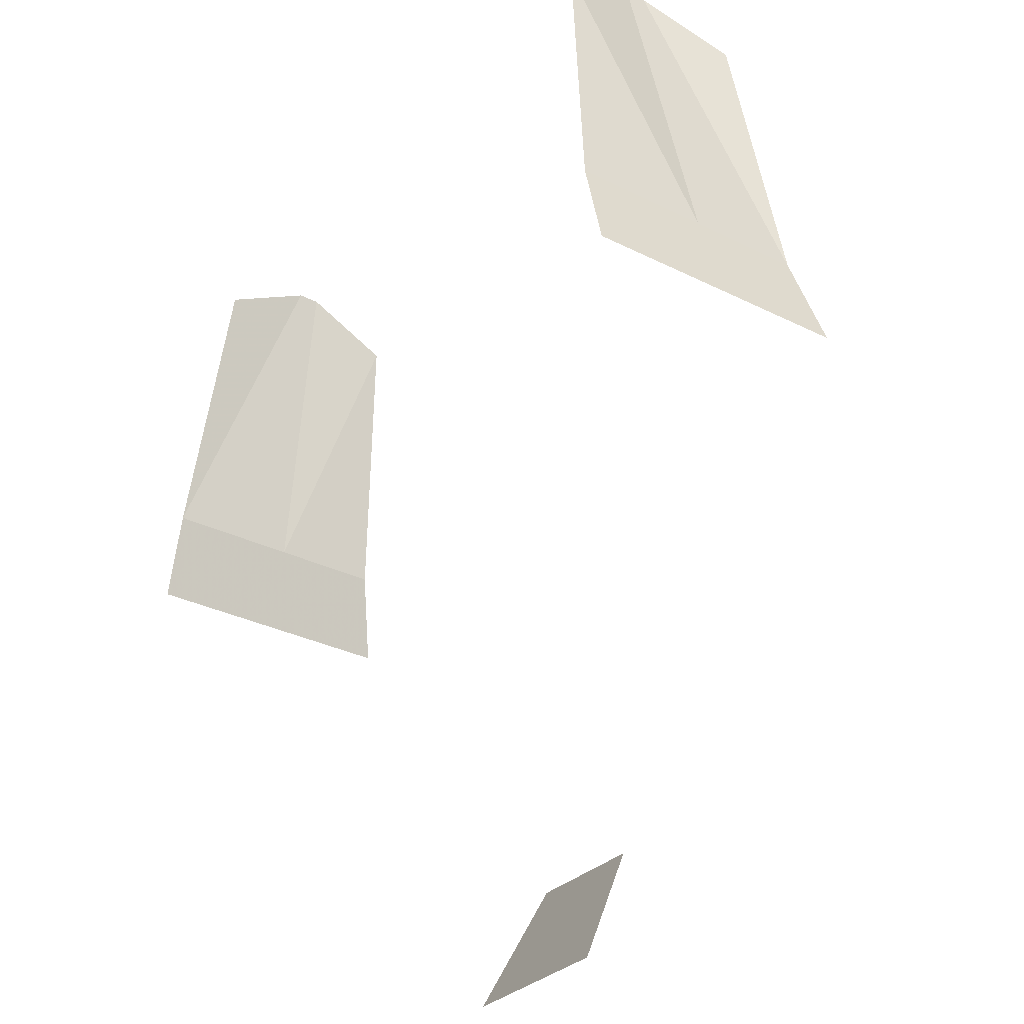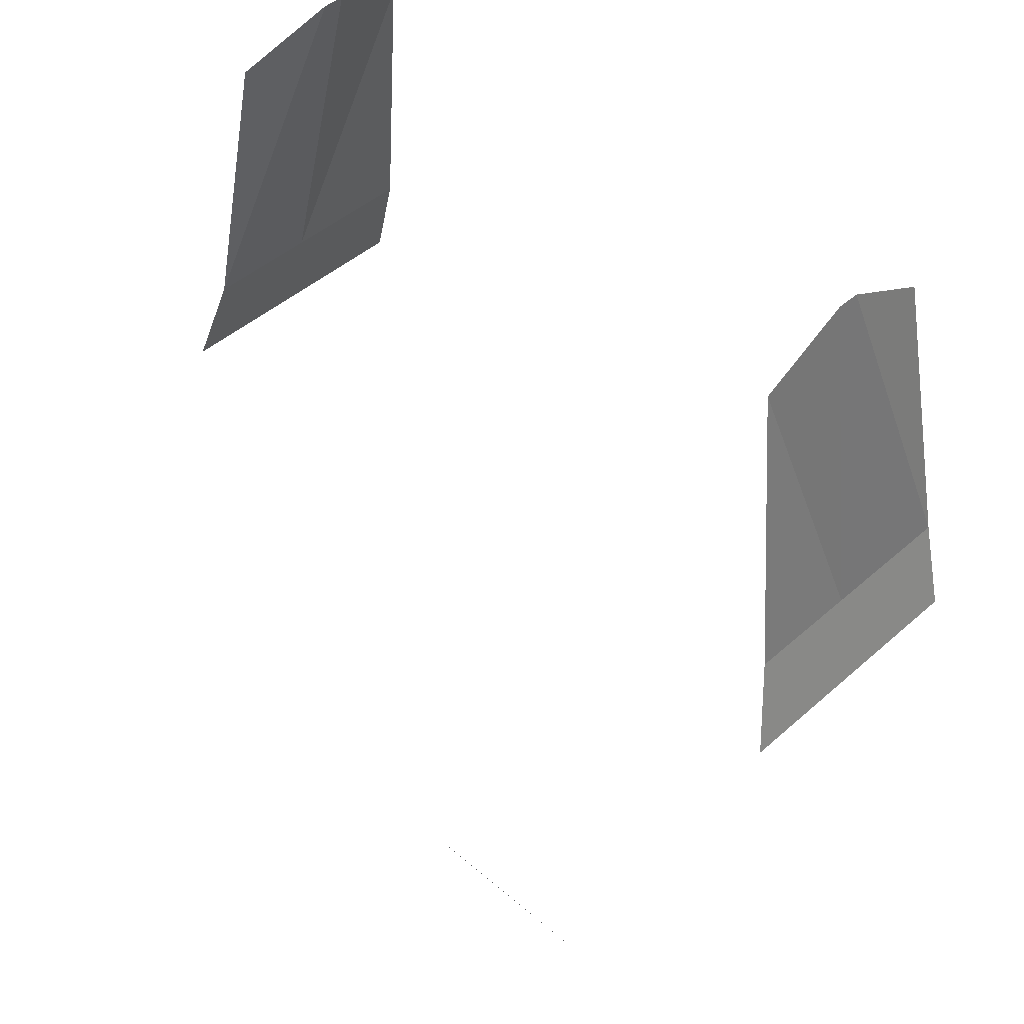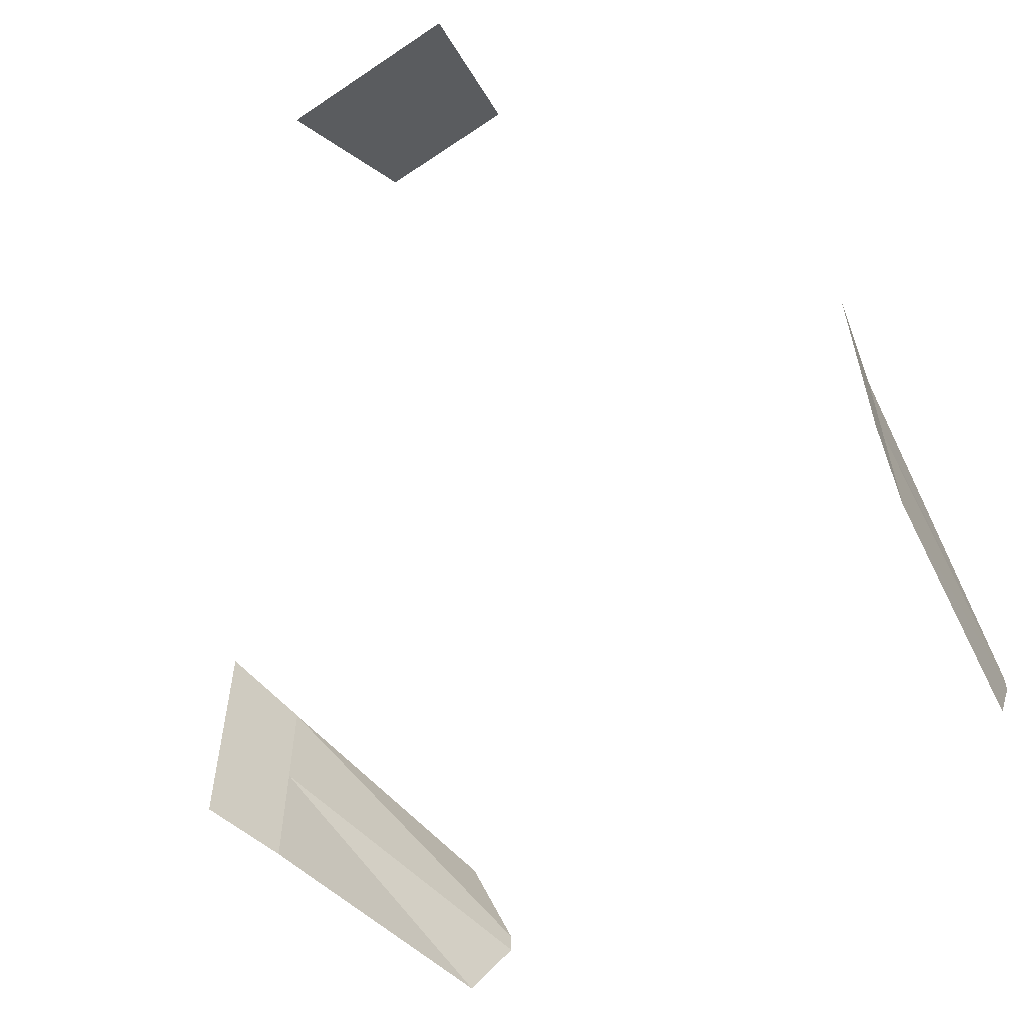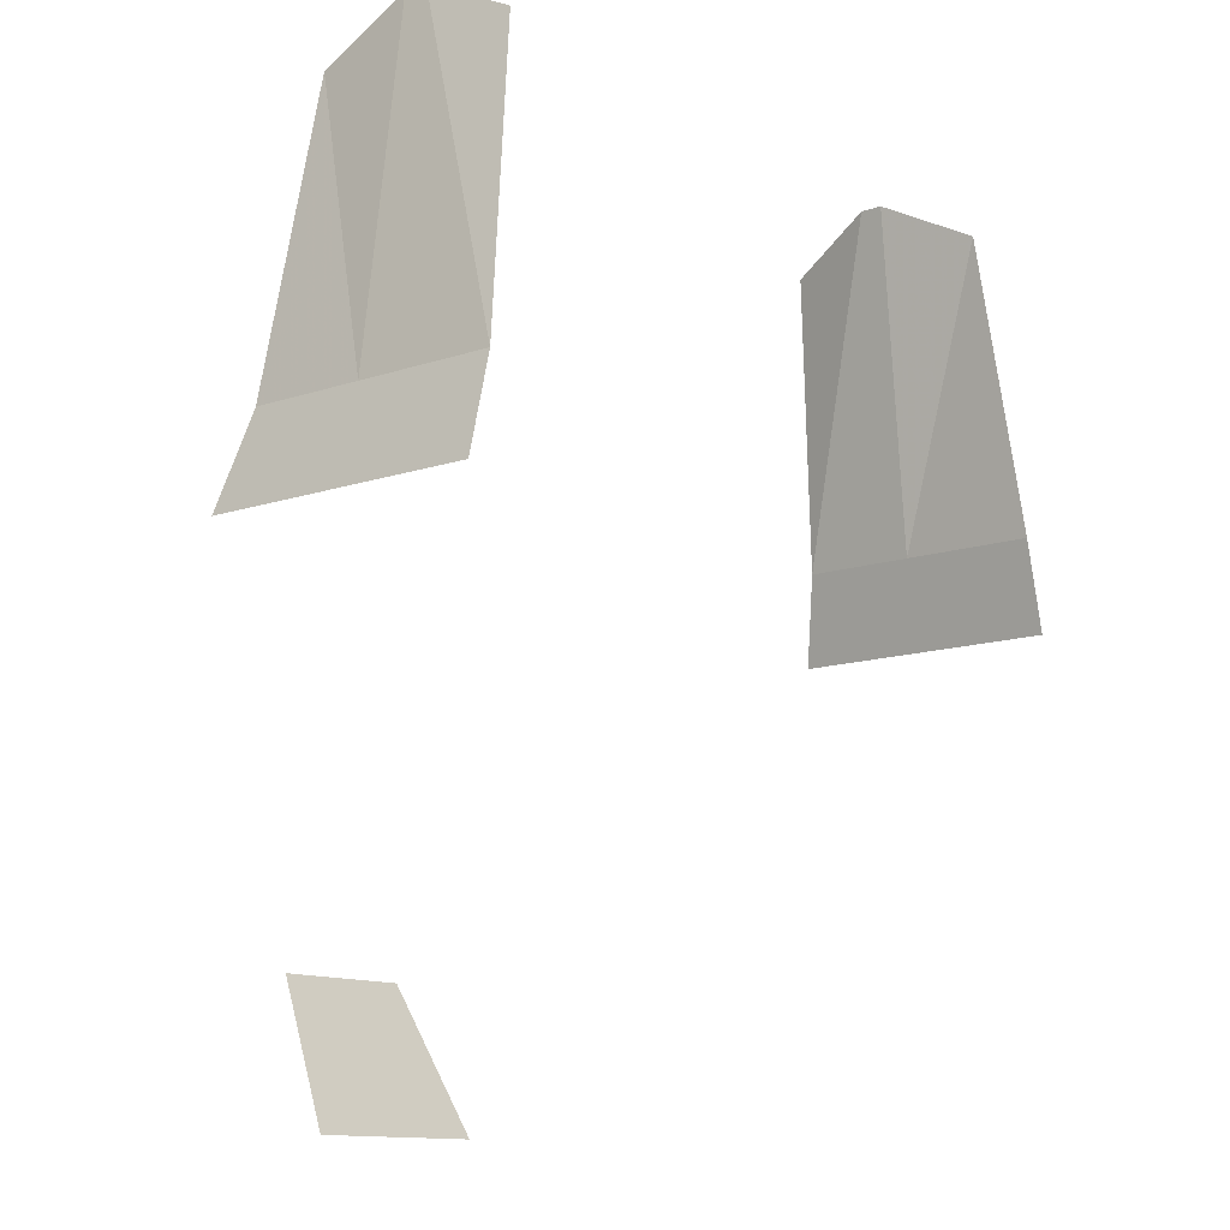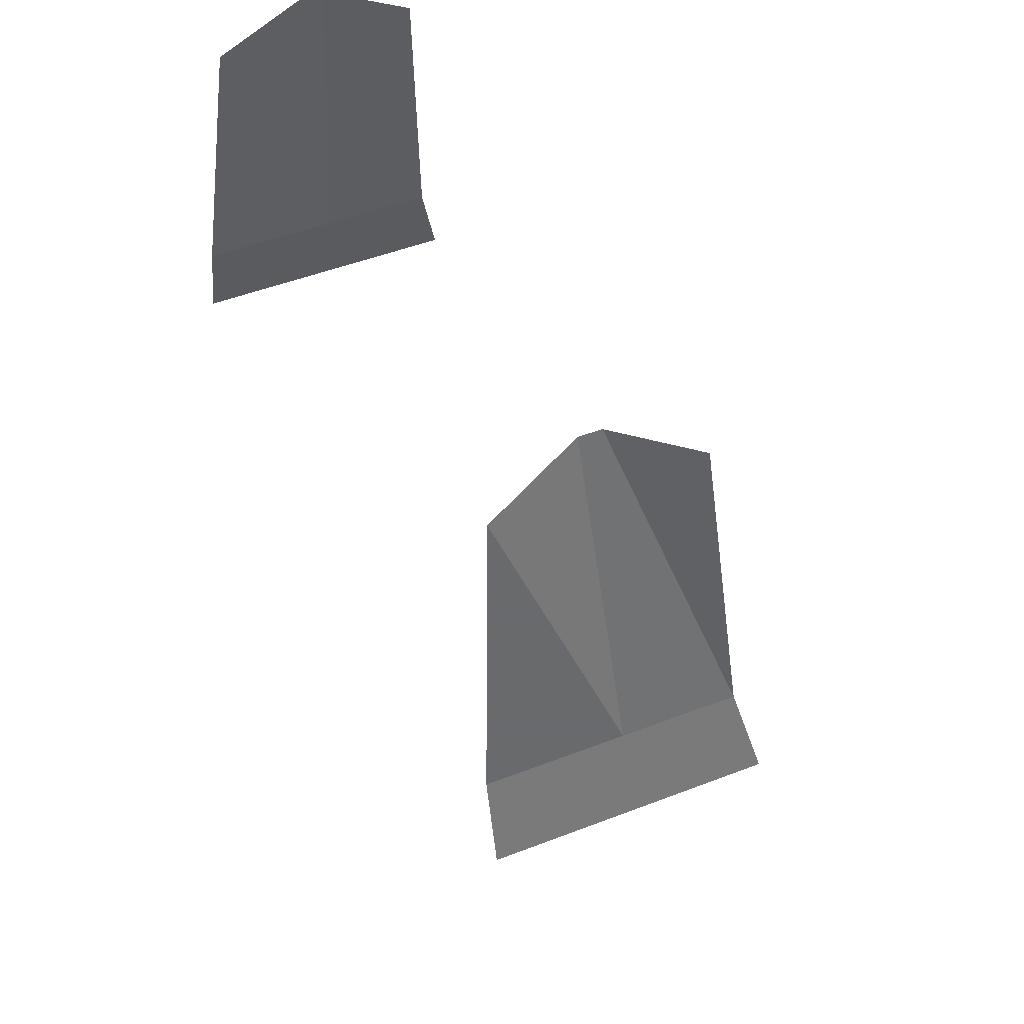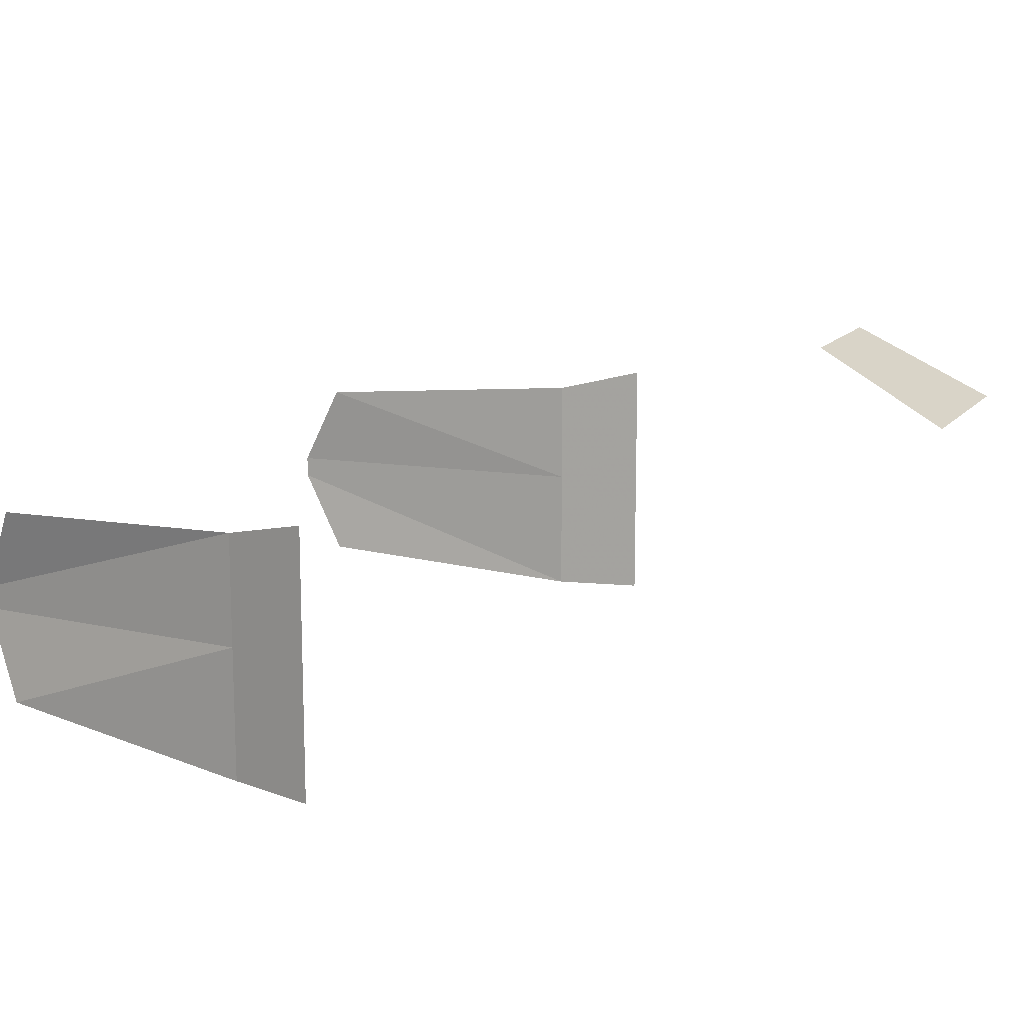
<metadata>
{"format":"obj","ext":"obj","renderer":"f3d","projection":"perspective","resolution":1024,"background":"white","views":[{"elev":-31.1,"azim":-125.6,"up":"+Y"},{"elev":45.5,"azim":44.5,"up":"+Y"},{"elev":-58.5,"azim":34.9,"up":"+Z"},{"elev":-12.1,"azim":129.0,"up":"+Y"},{"elev":48.2,"azim":-113.5,"up":"+Y"},{"elev":14.4,"azim":-64.7,"up":"+Z"}]}
</metadata>
<code>
o npc/yrsa_1/5
v 9 -110 12
v 3 -110 12
v 2 -116 9
v 10 -116 9
v 17 -91 -5
v 17 -91 6
v 18 -95 7
v 18 -95 -5
v 17 -91 1
v 15 -76 0
v 15 -76 1
v 15 -78 5
v 15 -78 -4
v -18 -95 -5
v -18 -95 7
v -17 -91 6
v -17 -91 -5
v -17 -91 1
v -14 -76 1
v -14 -76 0
v -15 -78 -4
v -15 -78 5
f 1 2 3
f 1 3 4
f 5 6 7
f 5 7 8
f 9 10 11
f 9 11 9
f 9 11 12
f 9 12 6
f 5 13 10
f 5 10 9
f 14 15 16
f 14 16 17
f 18 19 20
f 18 20 18
f 18 20 21
f 18 21 17
f 16 22 19
f 16 19 18

</code>
